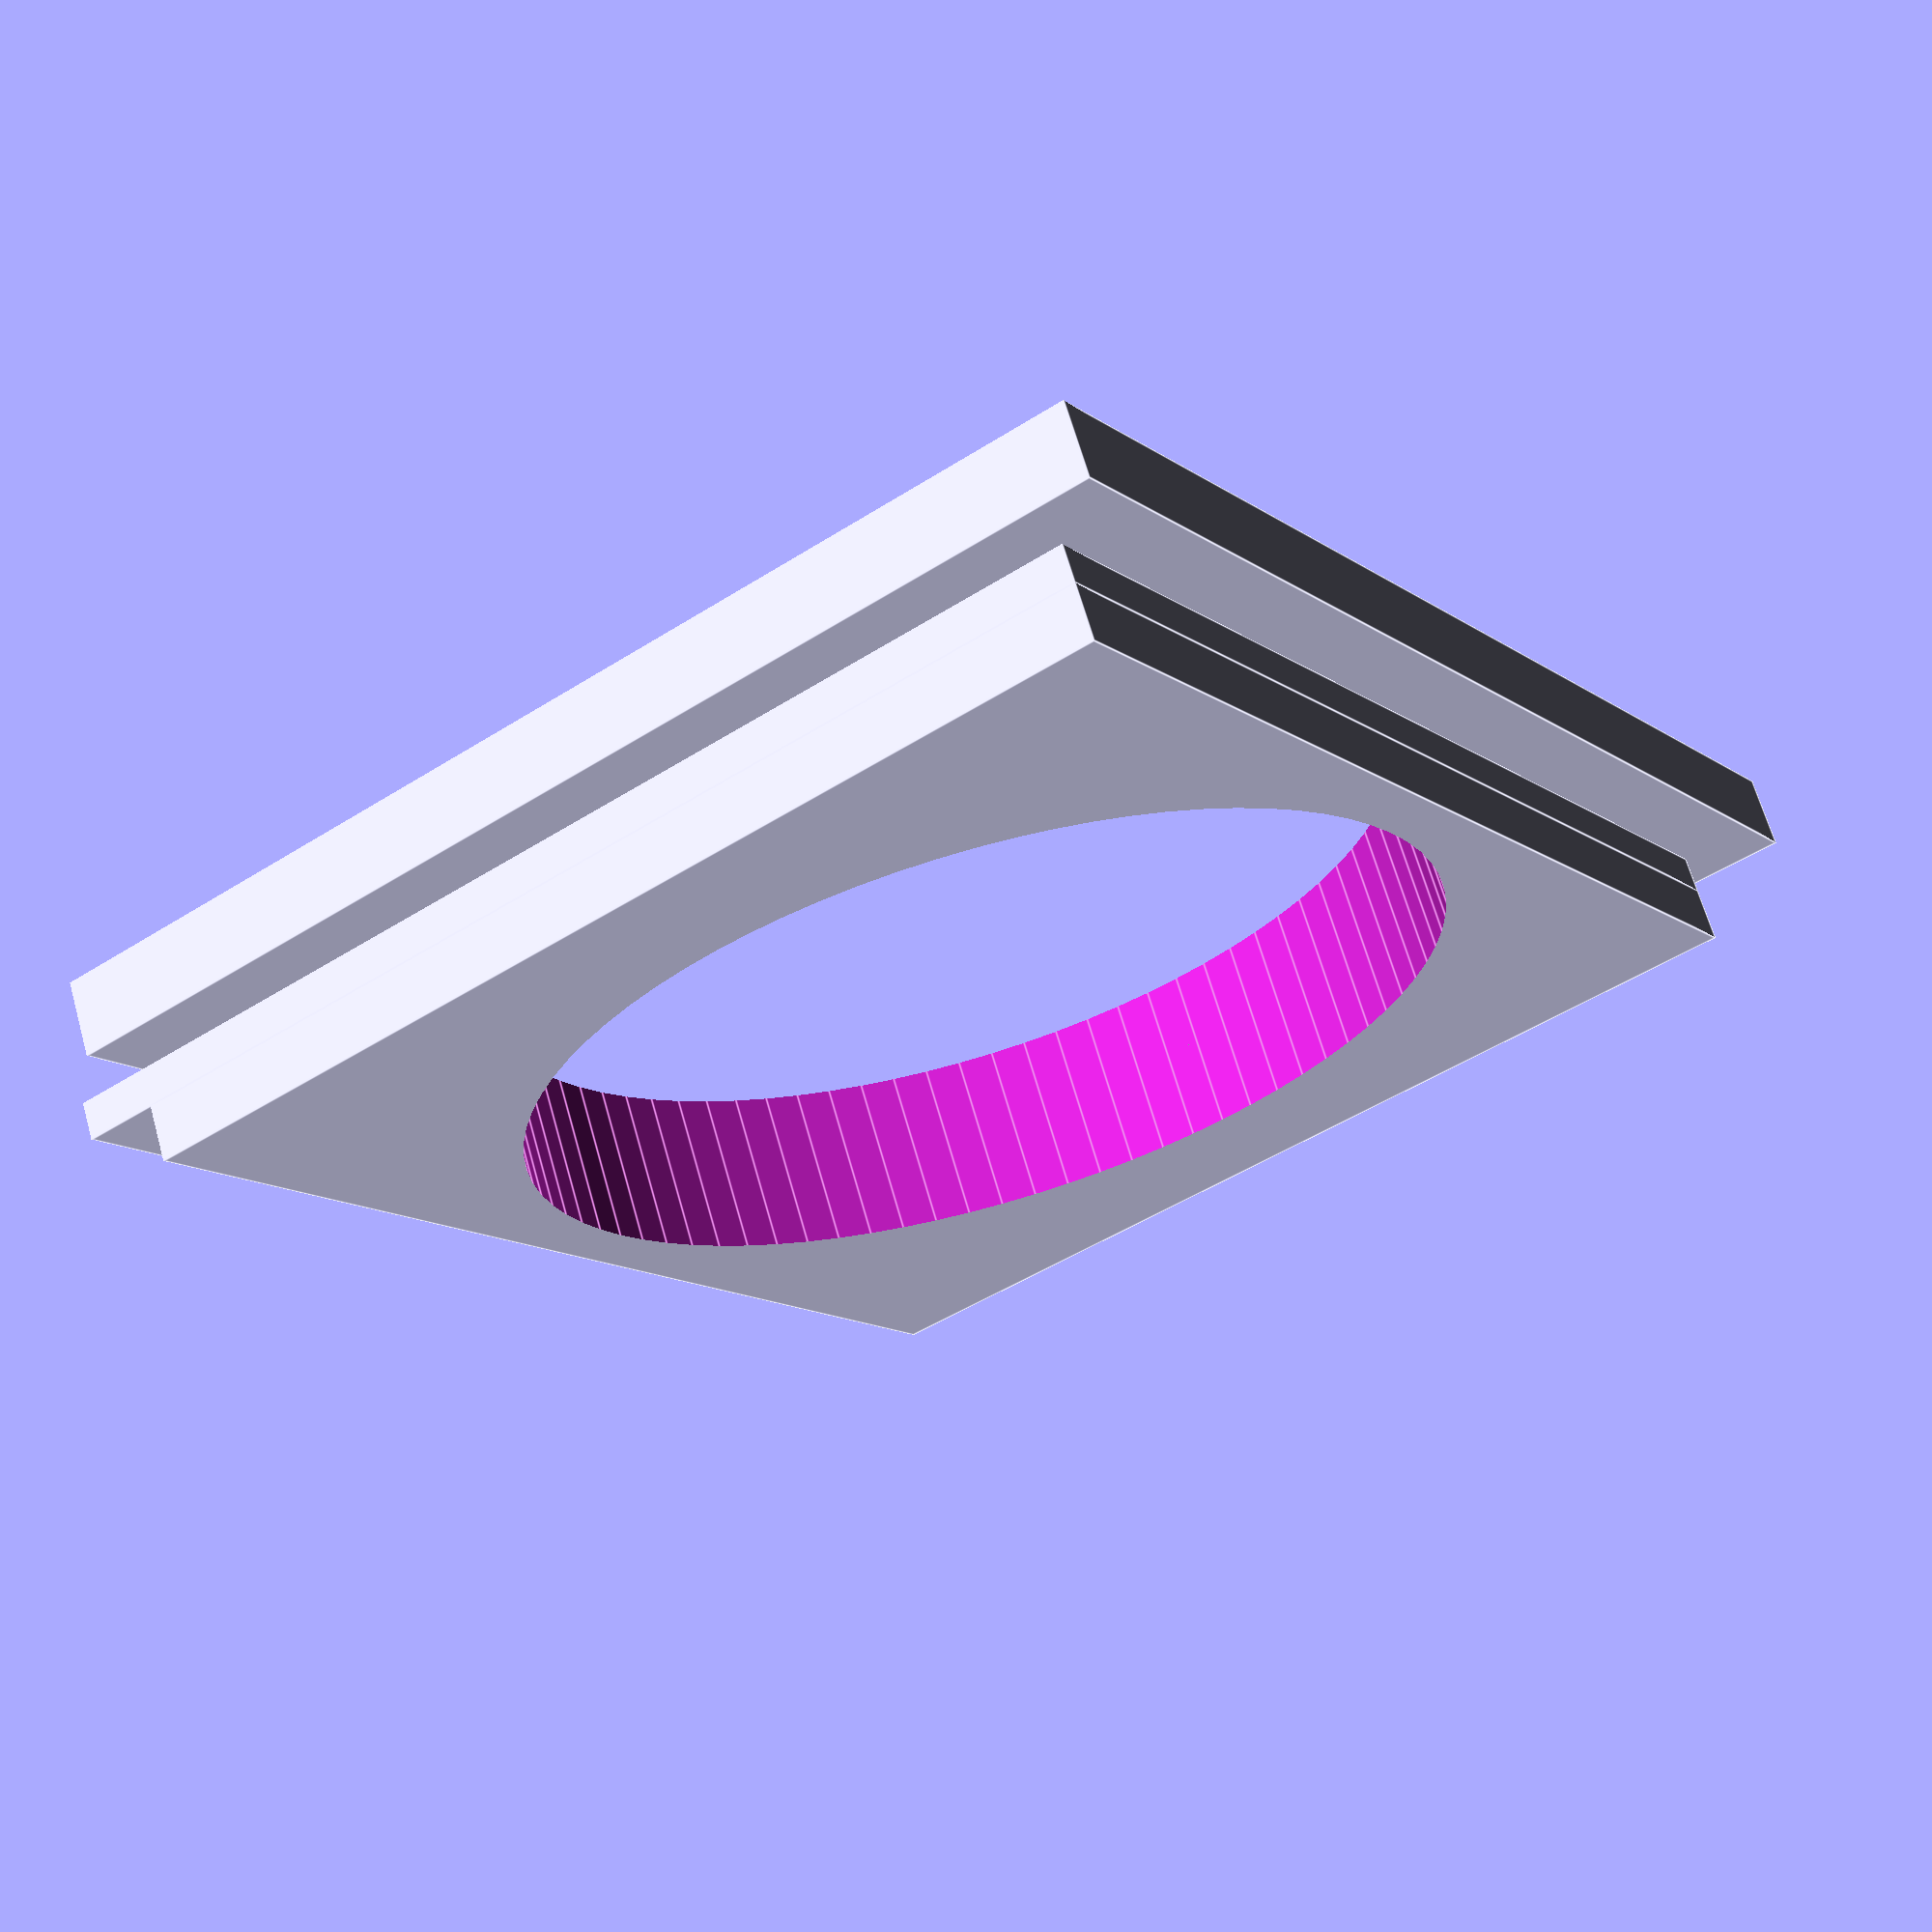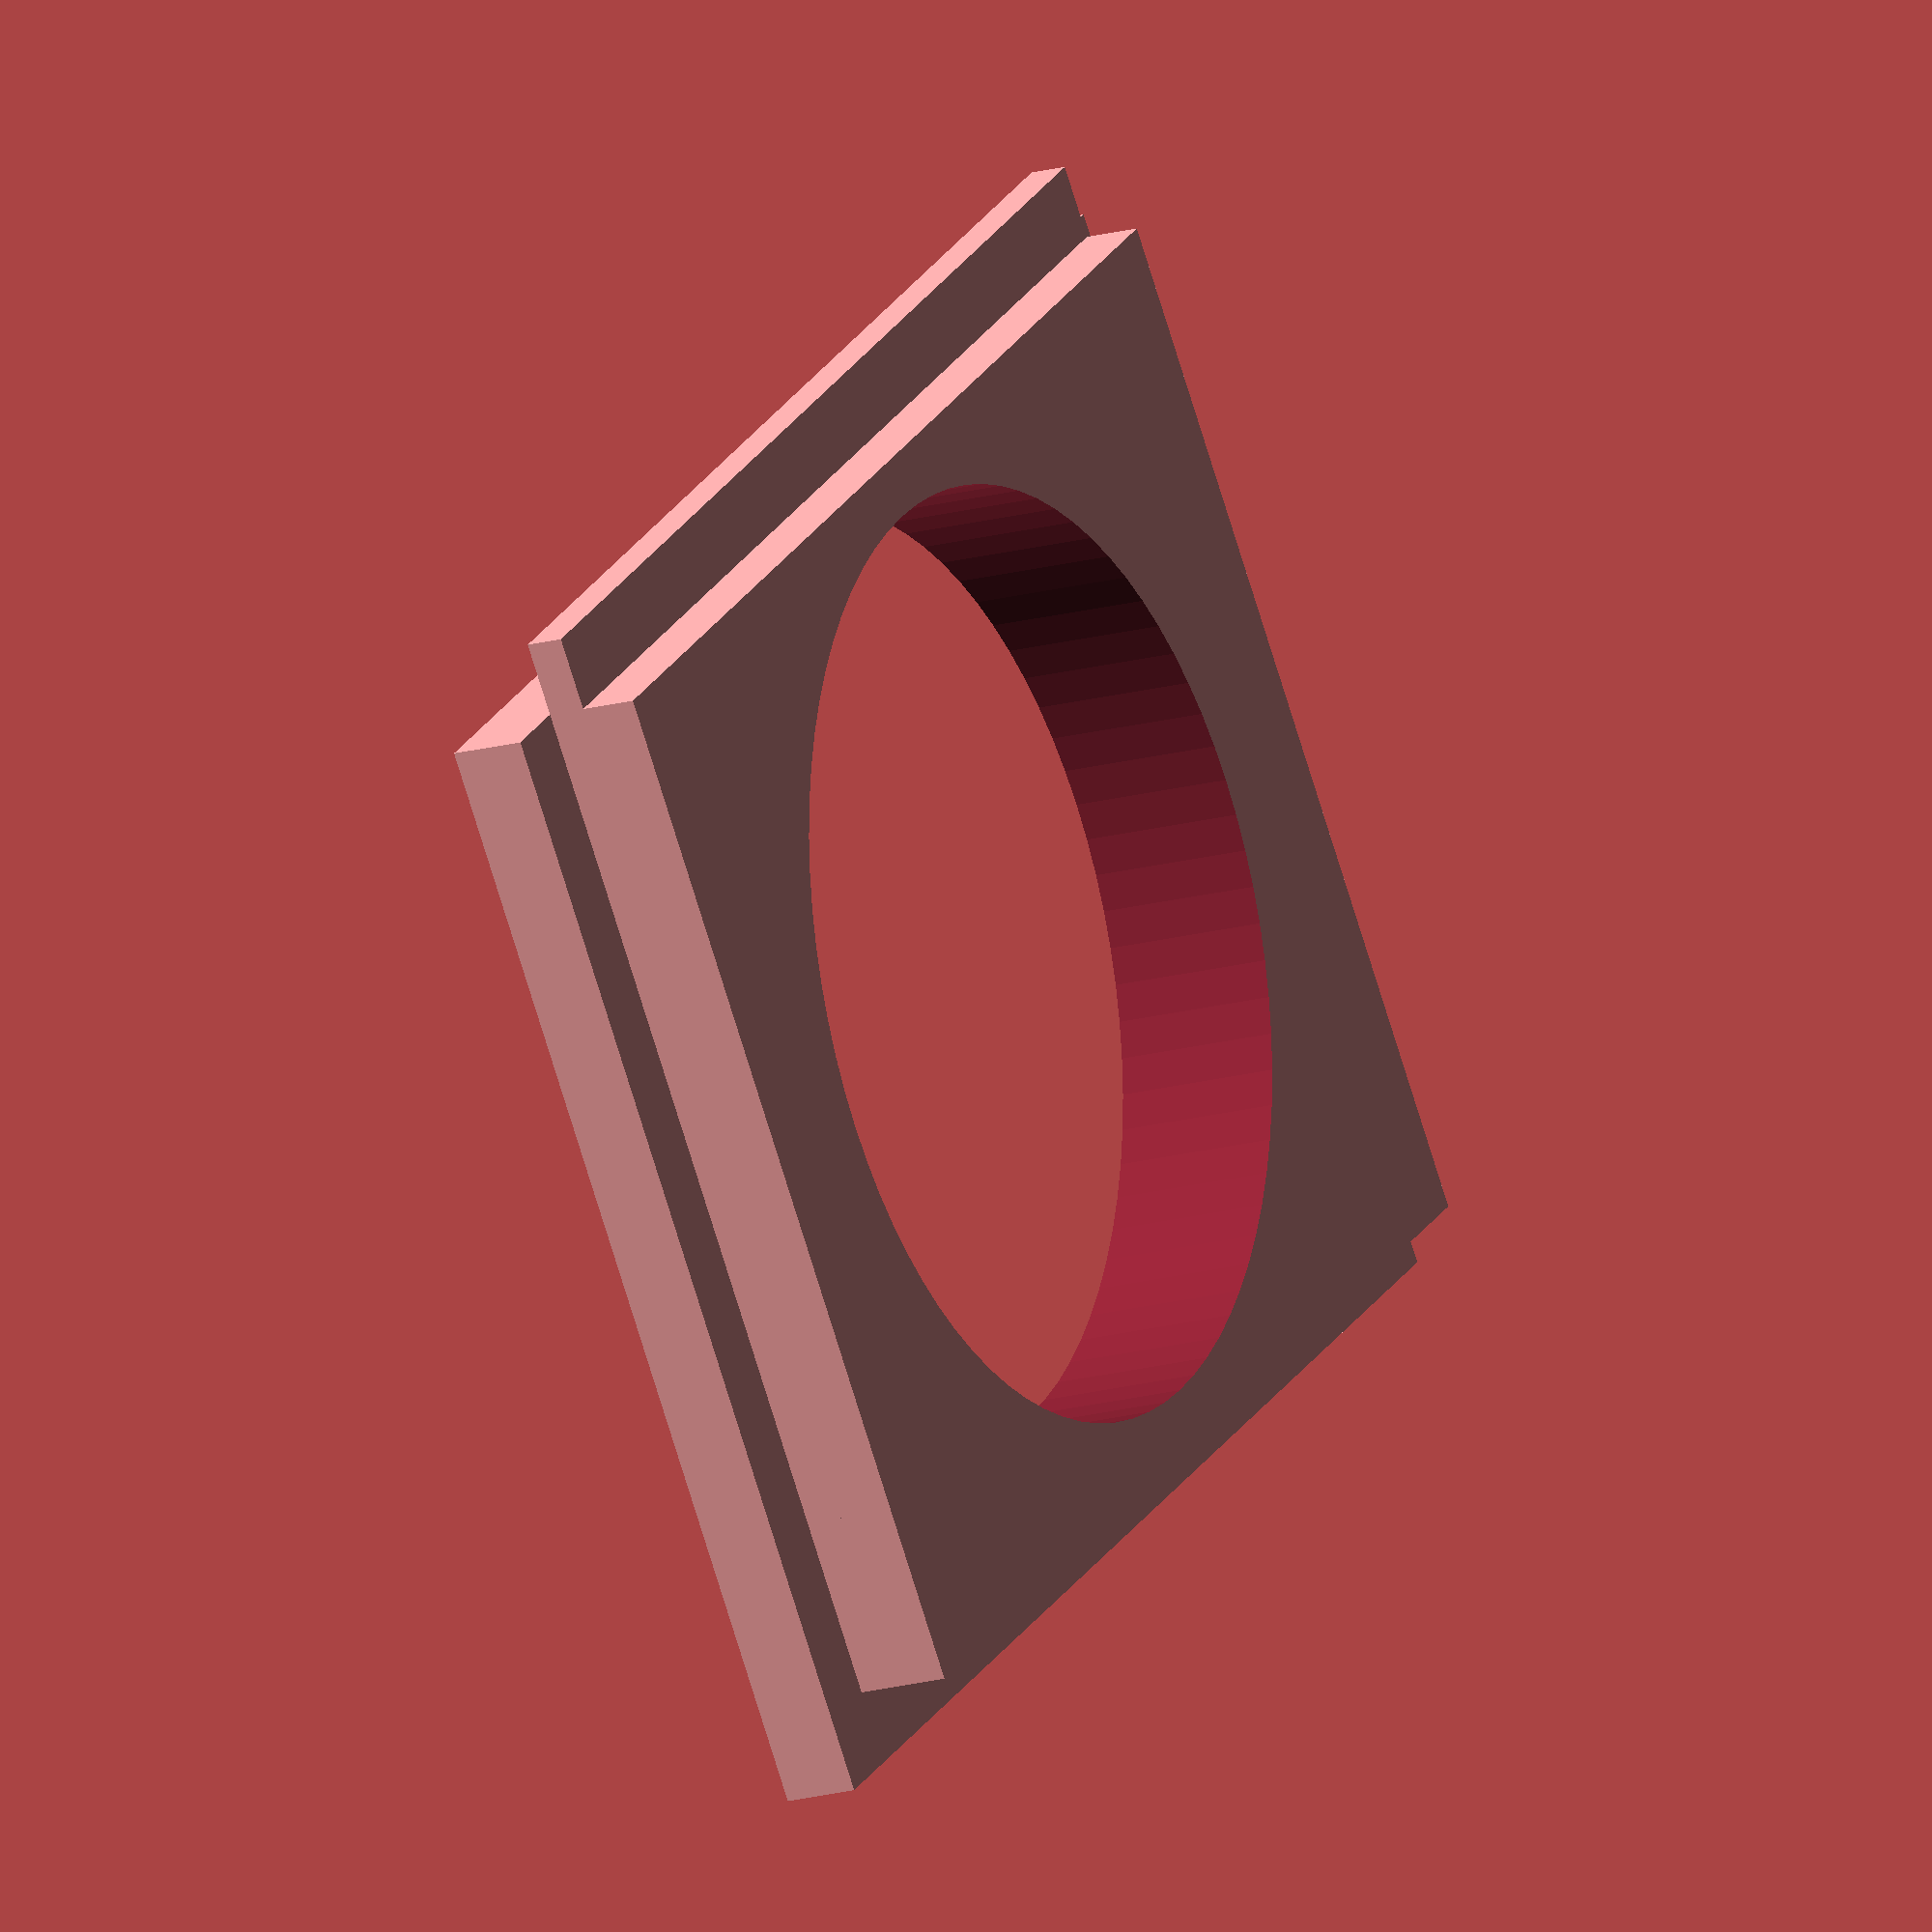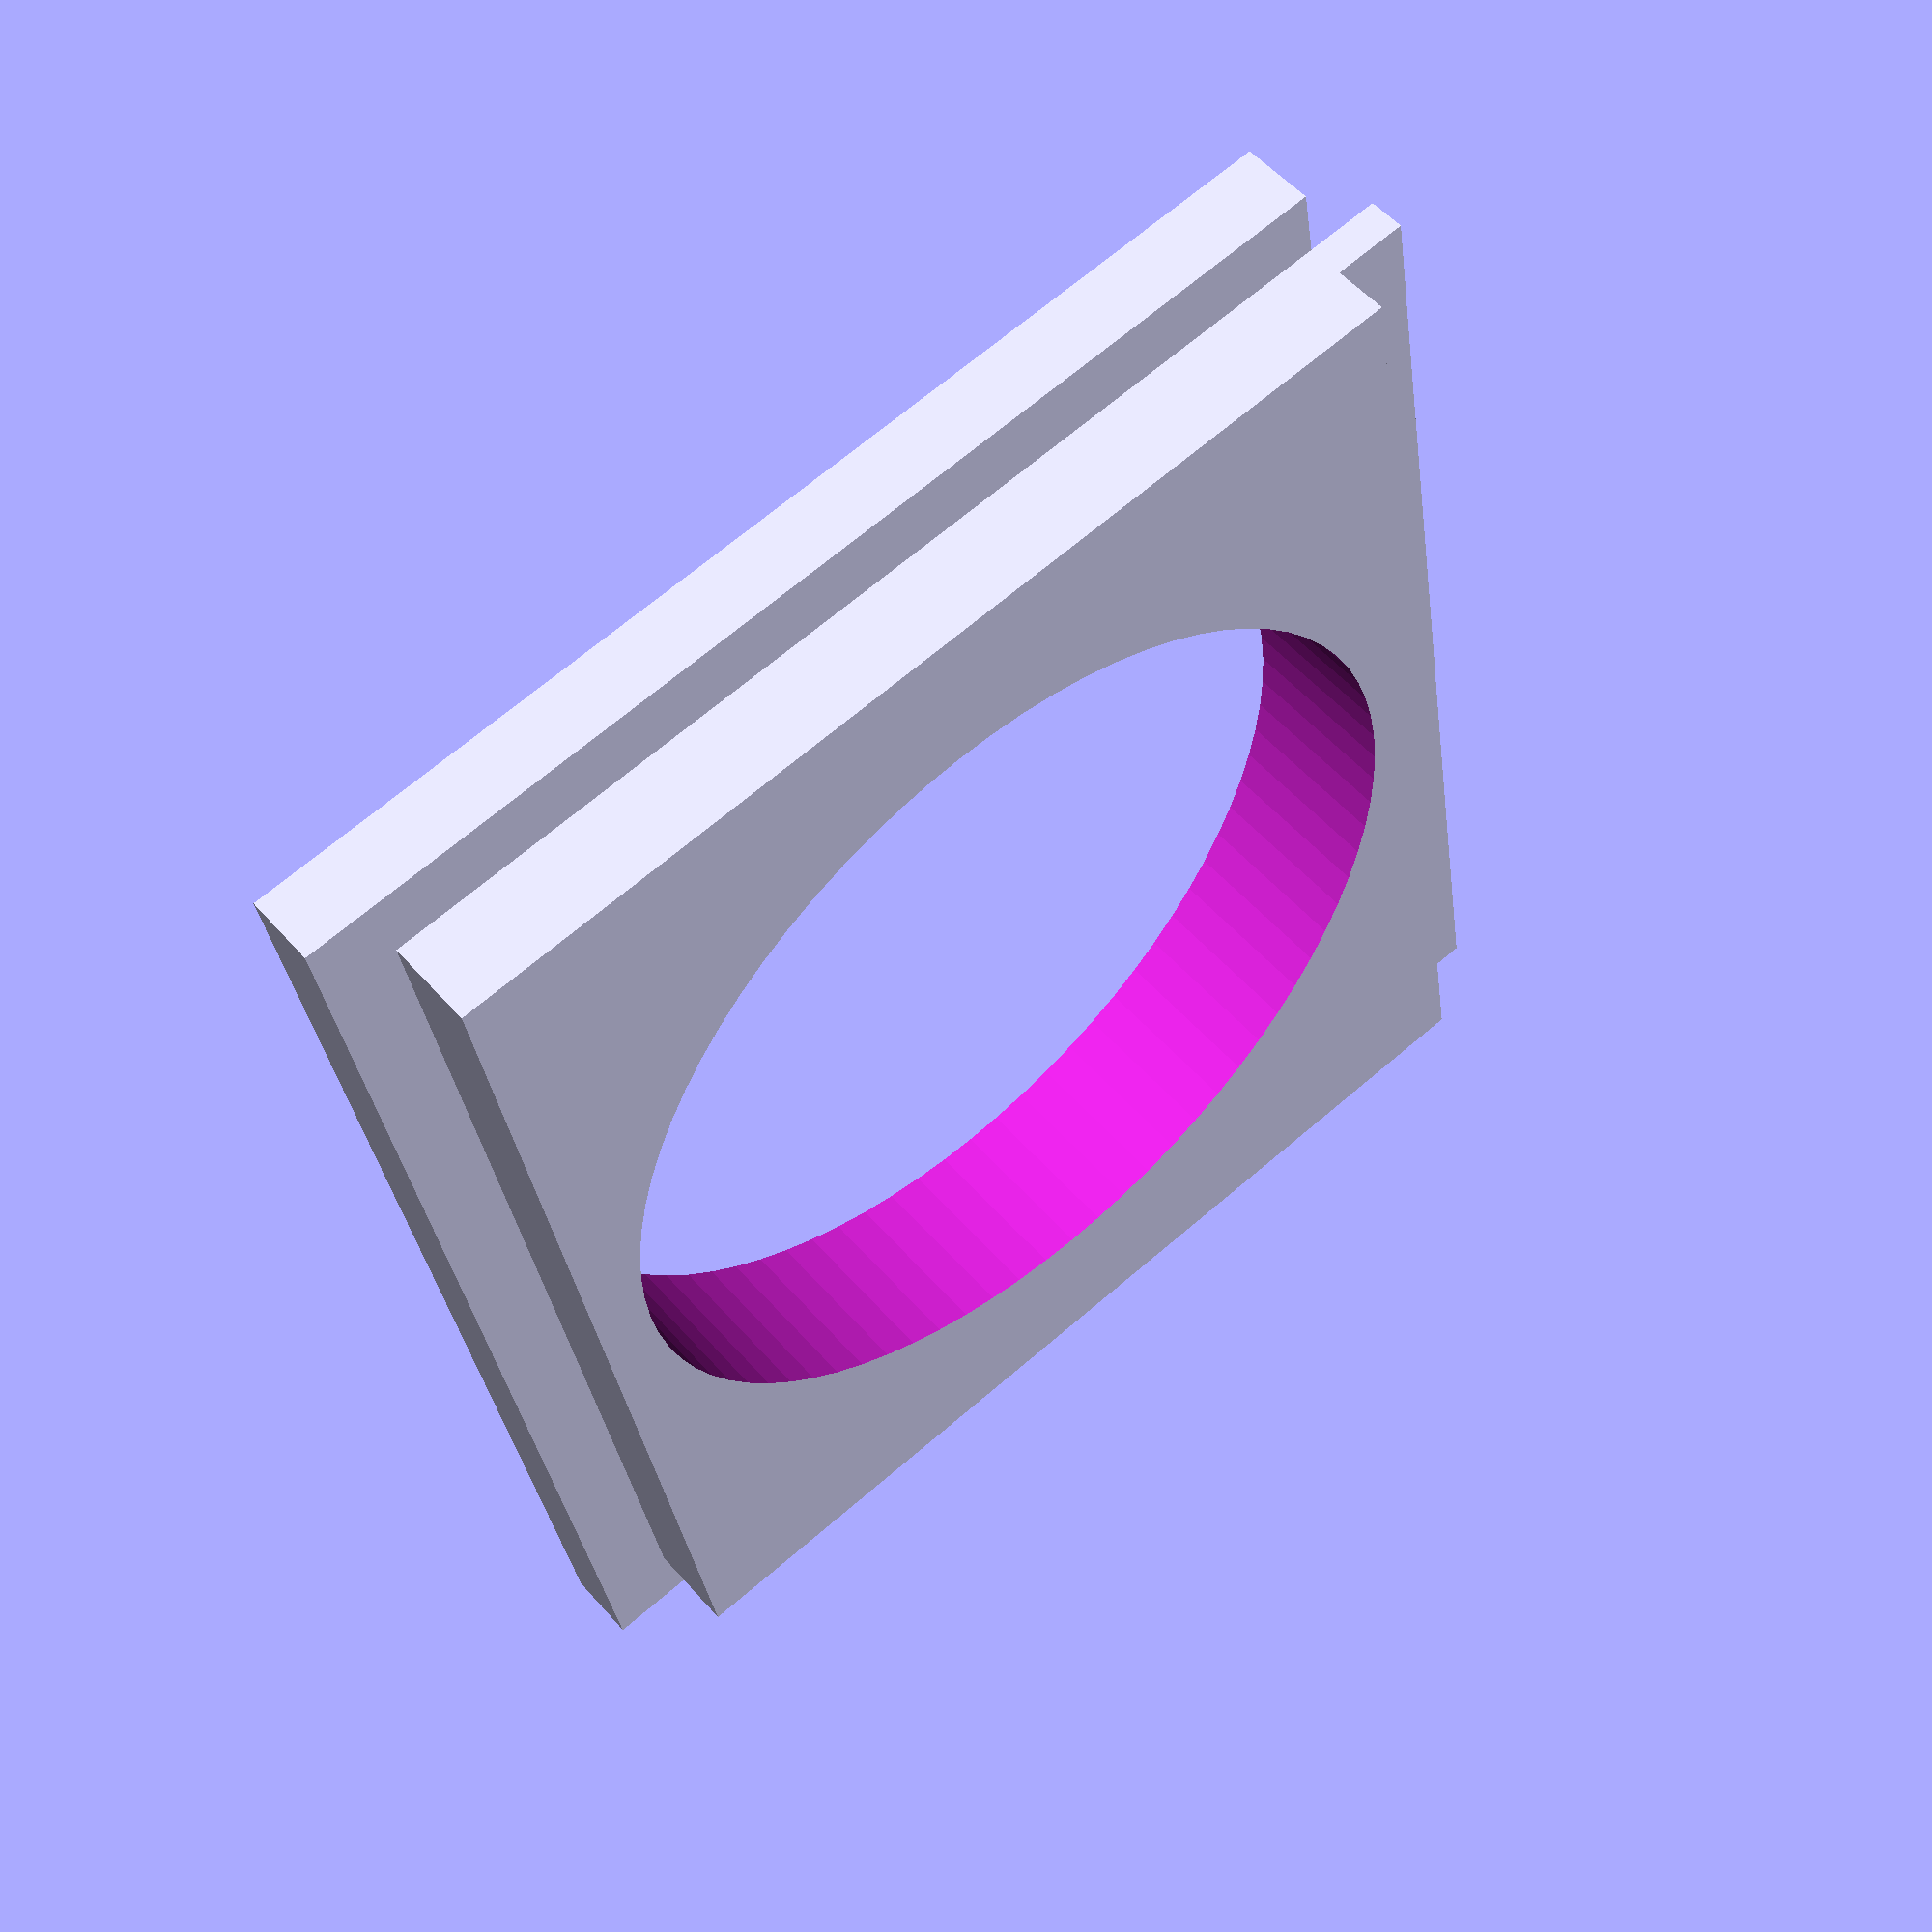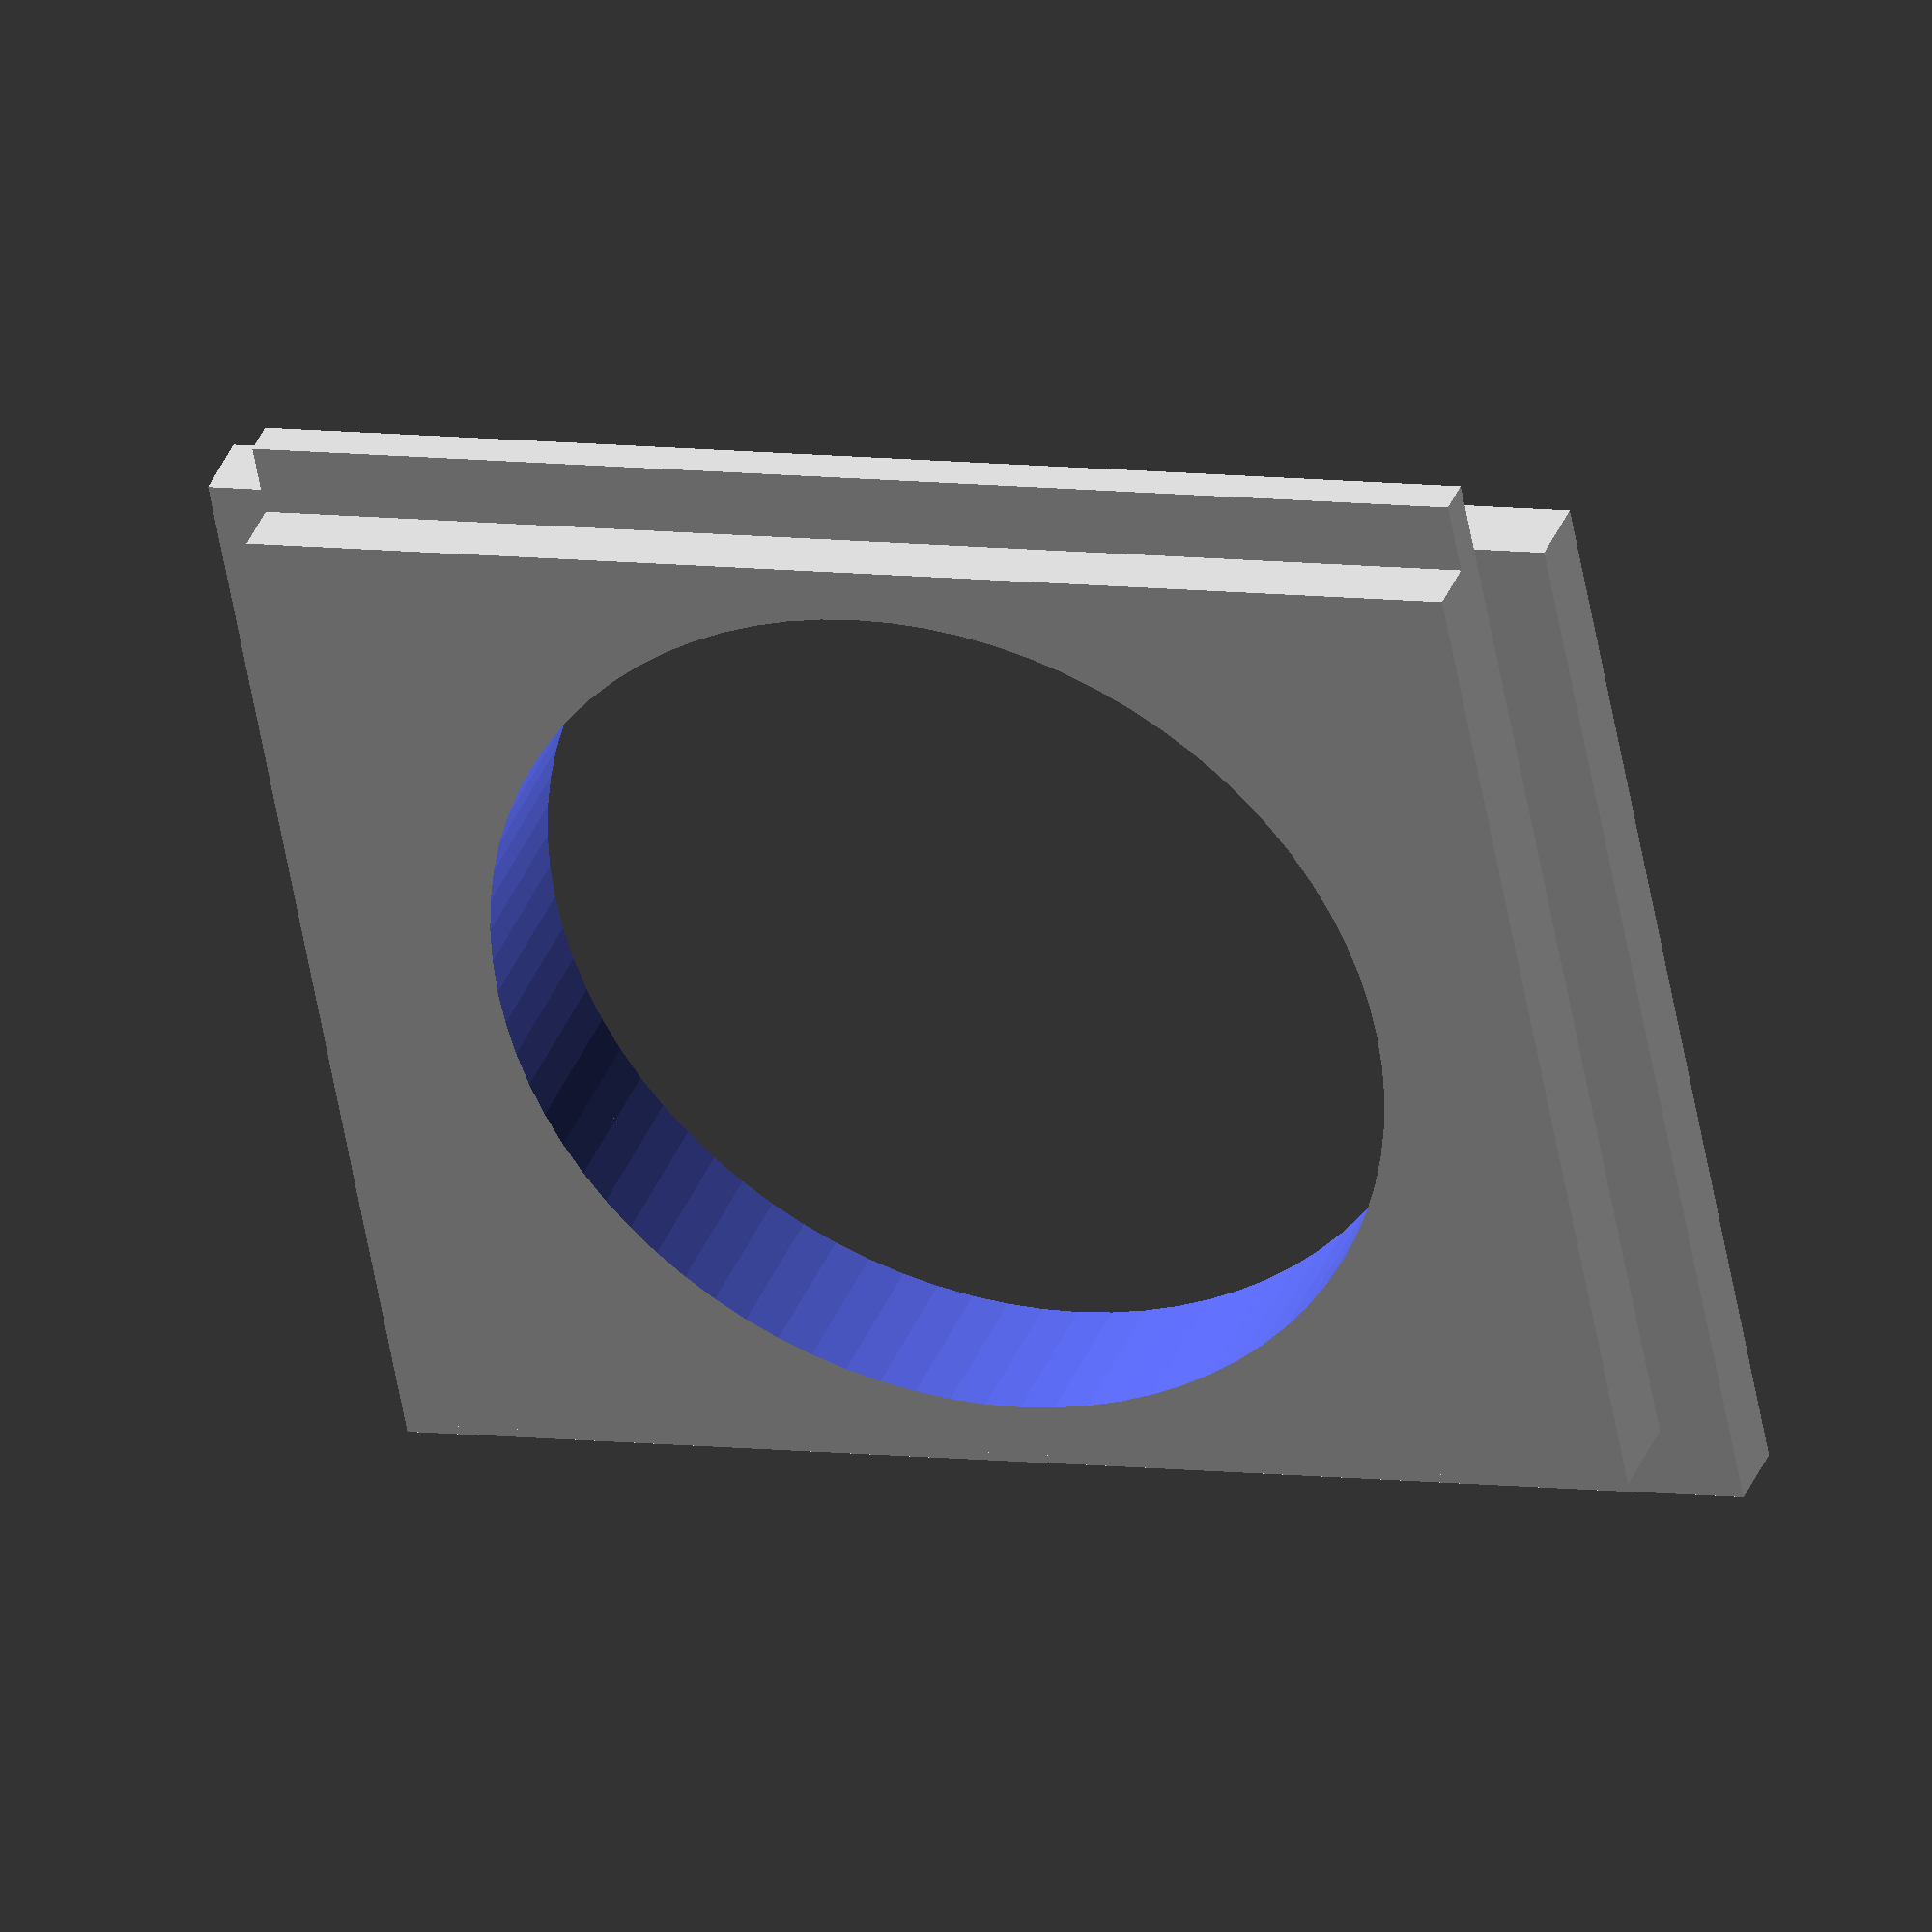
<openscad>

difference() {
union() {
translate([0,-1,0])
cube([38, 30, 2], center=true);
translate([0,1,1.5])
cube([34, 30, 1], center=true);
translate([0,0,2.75])
cube([34, 28, 1.5], center=true);
}

cylinder(d=25, h=30, center=true, $fn=80);
}
</openscad>
<views>
elev=293.1 azim=236.5 roll=344.1 proj=p view=edges
elev=17.3 azim=323.1 roll=299.2 proj=o view=wireframe
elev=306.9 azim=80.6 roll=320.2 proj=p view=solid
elev=143.7 azim=169.3 roll=160.4 proj=o view=solid
</views>
